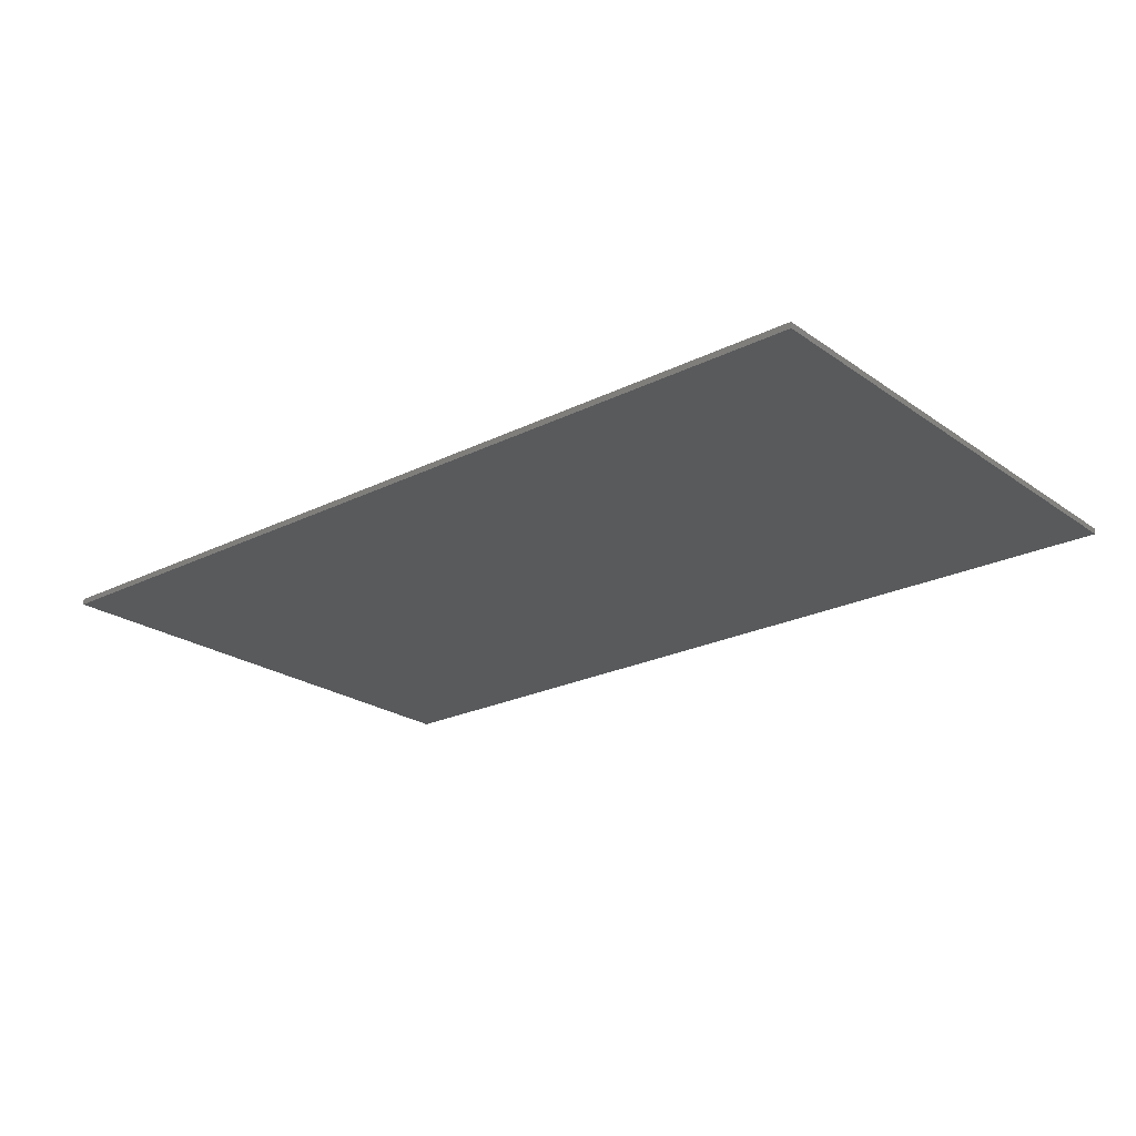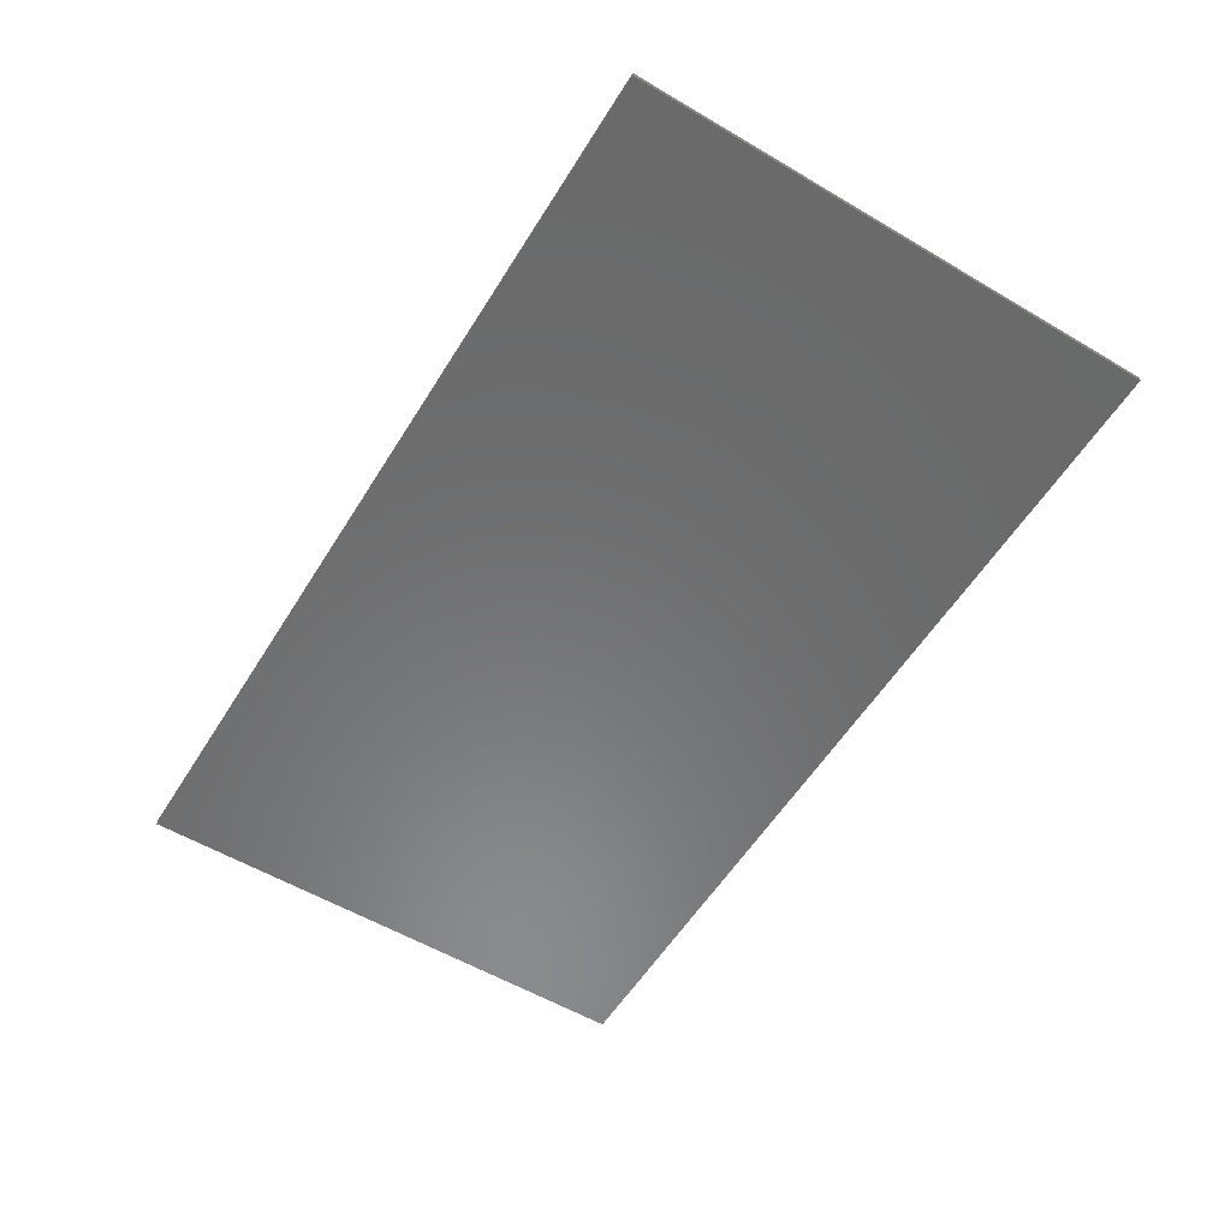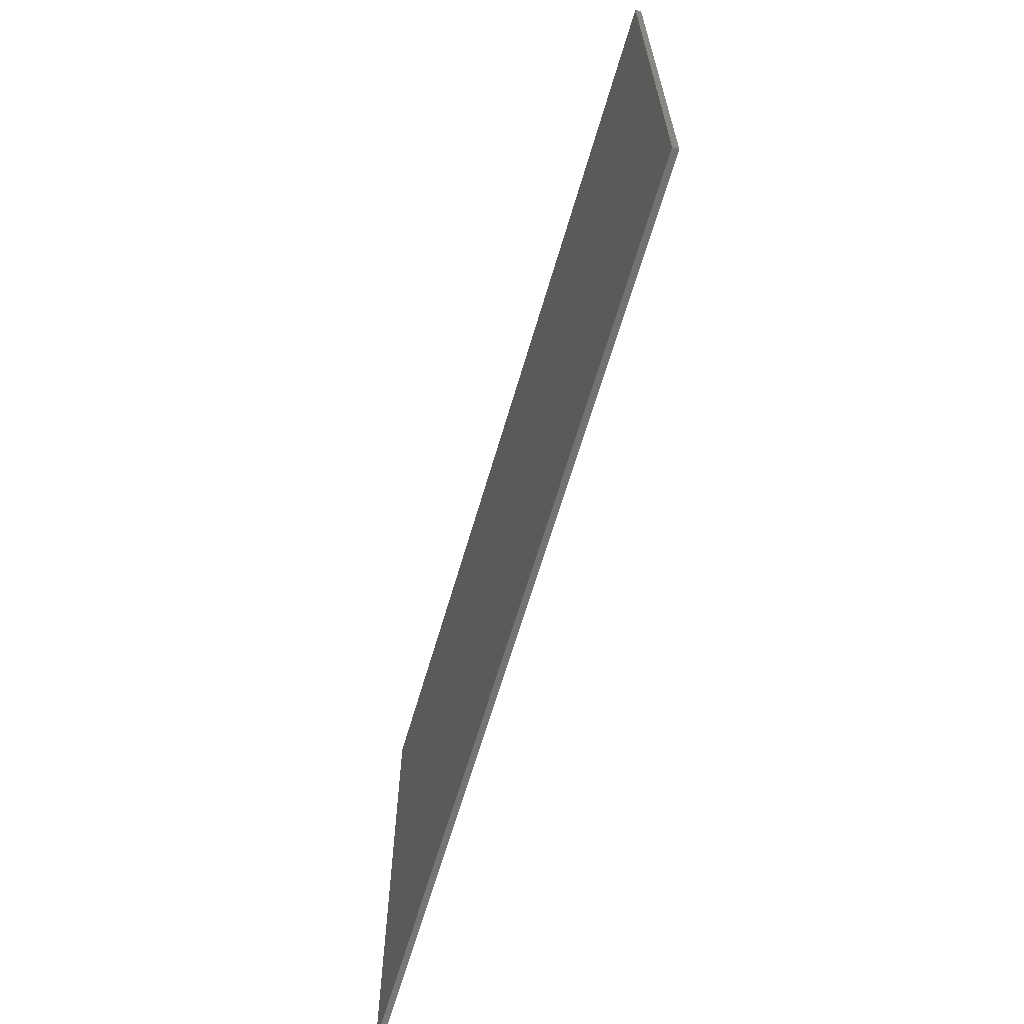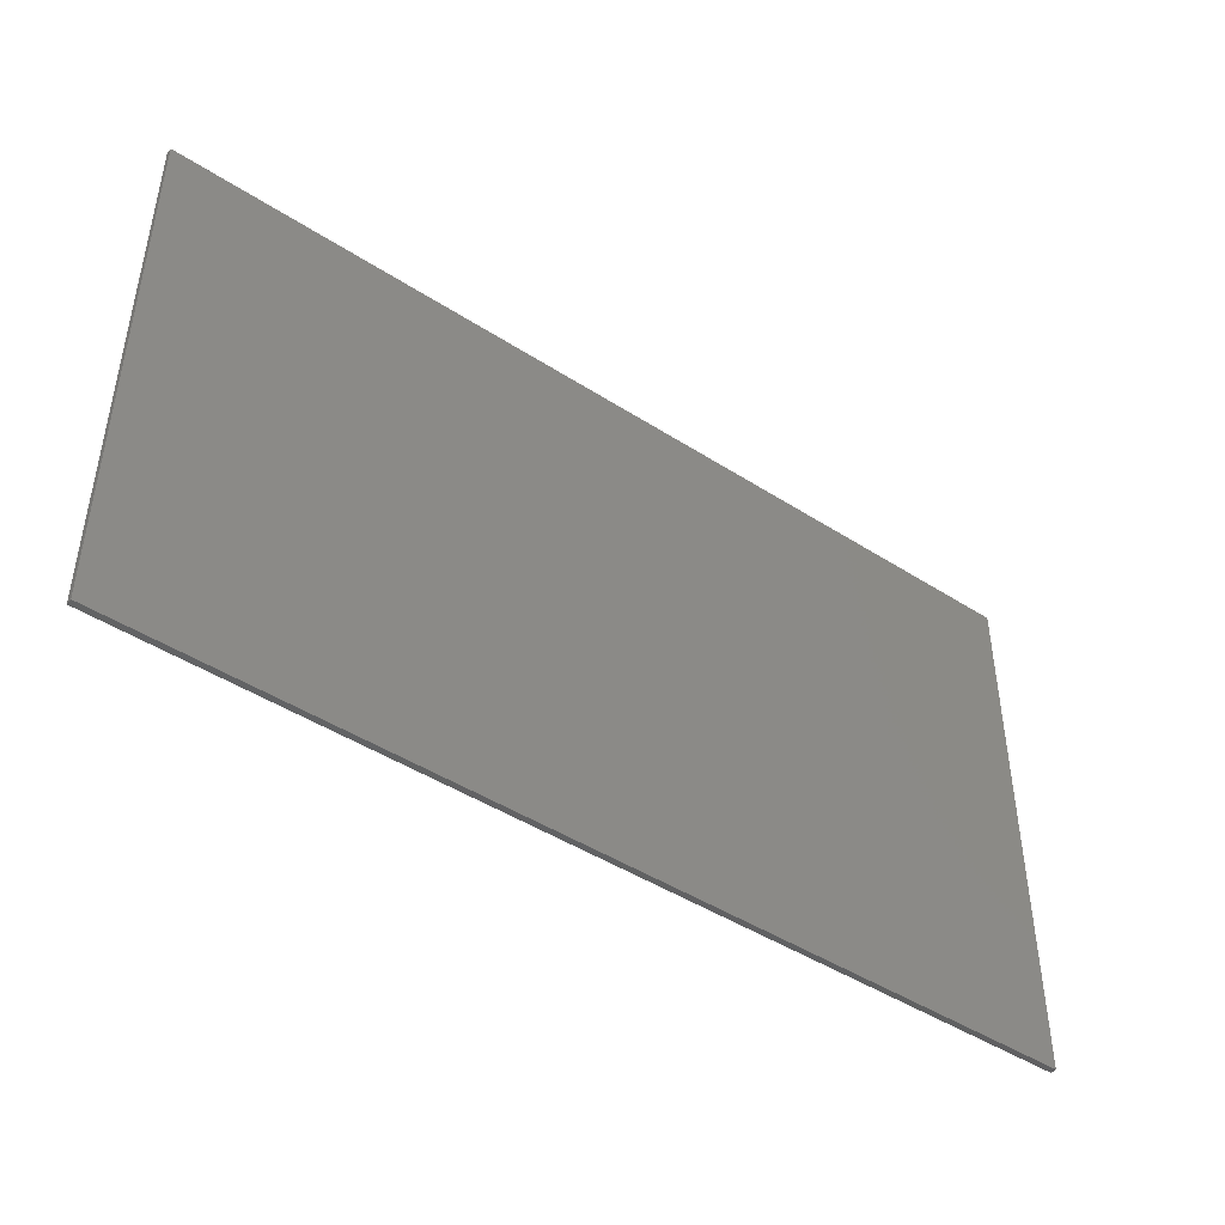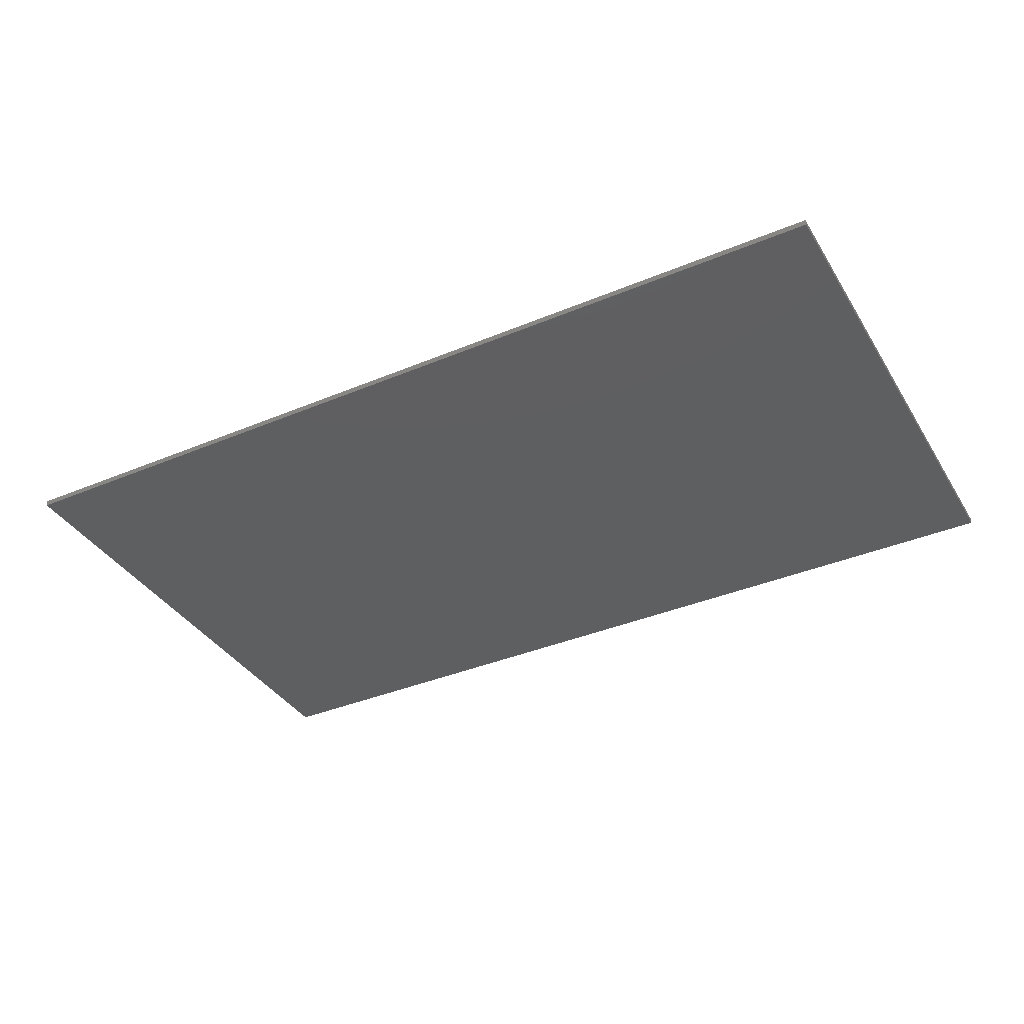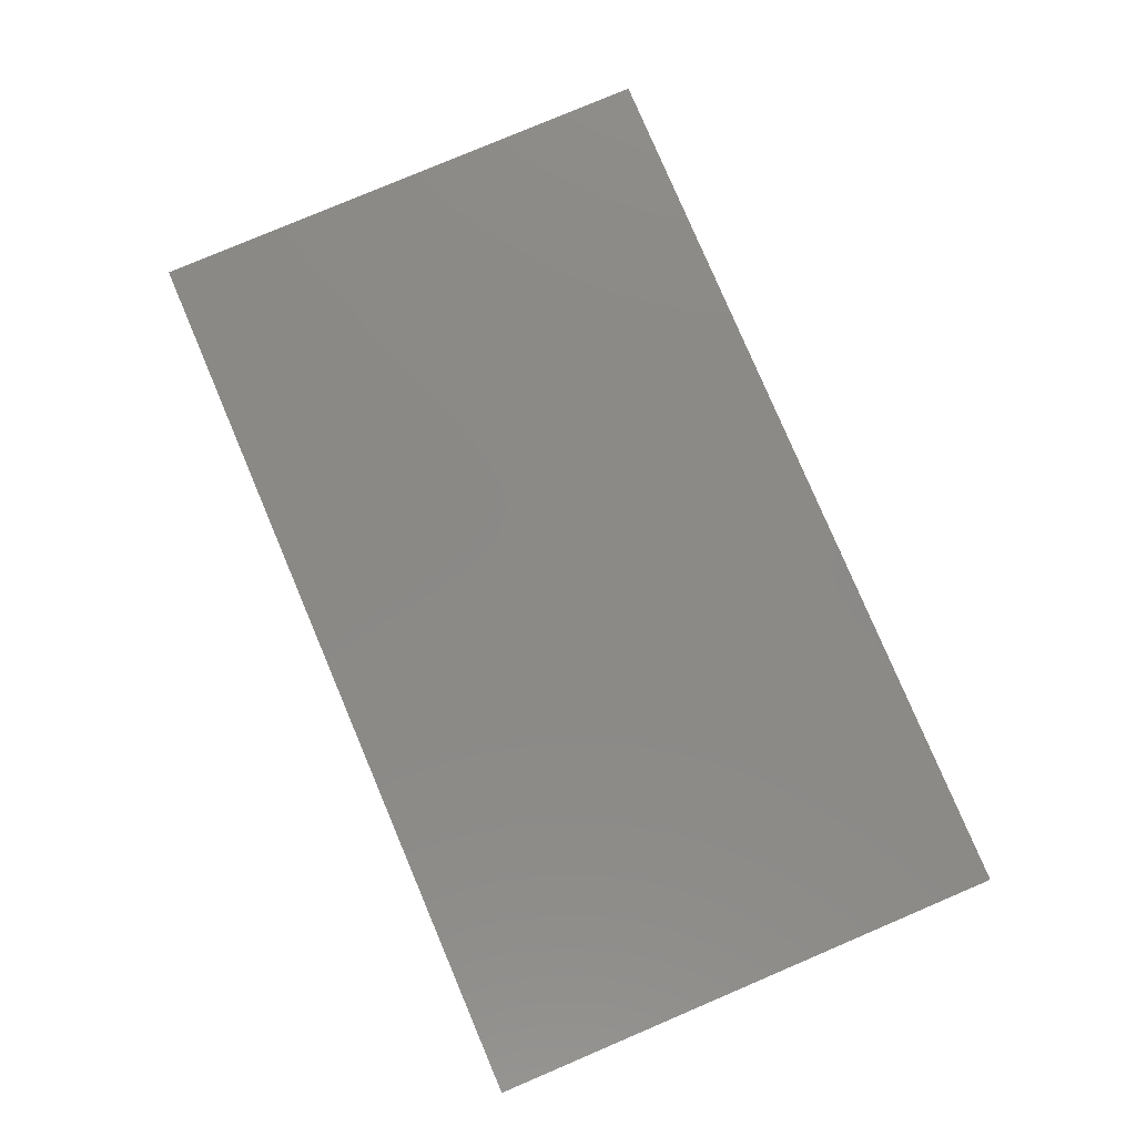
<metadata>
{"format":"stl","ext":"stl","renderer":"f3d","projection":"perspective","resolution":1024,"background":"white","views":[{"elev":-23.0,"azim":-139.8,"up":"+Y"},{"elev":-56.8,"azim":-121.6,"up":"+Y"},{"elev":-64.9,"azim":73.7,"up":"+Z"},{"elev":-45.1,"azim":-36.8,"up":"+Z"},{"elev":-37.4,"azim":-151.7,"up":"+Y"},{"elev":79.6,"azim":-113.0,"up":"+Y"}]}
</metadata>
<code>
# stl→obj: 197 verts, 390 faces
v 7.6 0 4.4
v 7.6 0 -4.4
v -7.6 0 -4.4
v -7.6 0 4.4
v -7.6 -0.1 4.4
v 7.6 -0.1 4.4
v -7.6 -0.1 -4.4
v 7.6 -0.1 -4.4
v -5.757 -0.1 3.99
v -5.6 -0.1 4
v -6.8 -0.1 4
v -5.911 -0.1 3.959
v -6.059 -0.1 3.909
v -6.2 -0.1 3.839
v -6.331 -0.1 3.752
v -6.449 -0.1 3.648
v -6.552 -0.1 3.531
v -6.639 -0.1 3.4
v -6.709 -0.1 3.259
v -6.759 -0.1 3.111
v -6.79 -0.1 2.957
v -6.8 -0.1 2.8
v 6.79 -0.1 2.957
v 6.8 -0.1 2.8
v 6.8 -0.1 4
v 6.759 -0.1 3.111
v 6.709 -0.1 3.259
v 6.639 -0.1 3.4
v 6.552 -0.1 3.531
v 6.449 -0.1 3.648
v 6.331 -0.1 3.752
v 6.2 -0.1 3.839
v 6.059 -0.1 3.909
v 5.911 -0.1 3.959
v 5.757 -0.1 3.99
v 5.6 -0.1 4
v 5.757 -0.1 -3.99
v 5.6 -0.1 -4
v 6.8 -0.1 -4
v 5.911 -0.1 -3.959
v 6.059 -0.1 -3.909
v 6.2 -0.1 -3.839
v 6.331 -0.1 -3.752
v 6.449 -0.1 -3.648
v 6.552 -0.1 -3.531
v 6.639 -0.1 -3.4
v 6.709 -0.1 -3.259
v 6.759 -0.1 -3.111
v 6.79 -0.1 -2.957
v 6.8 -0.1 -2.8
v -6.79 -0.1 -2.957
v -6.8 -0.1 -2.8
v -6.8 -0.1 -4
v -6.759 -0.1 -3.111
v -6.709 -0.1 -3.259
v -6.639 -0.1 -3.4
v -6.552 -0.1 -3.531
v -6.449 -0.1 -3.648
v -6.331 -0.1 -3.752
v -6.2 -0.1 -3.839
v -6.059 -0.1 -3.909
v -5.911 -0.1 -3.959
v -5.757 -0.1 -3.99
v -5.6 -0.1 -4
v -6.4 -0.1 2.8
v -5.6 -0.1 3.6
v -5.704 -0.1 3.593
v -6.393 -0.1 2.904
v -5.807 -0.1 3.573
v -6.373 -0.1 3.007
v -5.906 -0.1 3.539
v -6.339 -0.1 3.106
v -6 -0.1 3.493
v -6.293 -0.1 3.2
v -6.087 -0.1 3.435
v -6.235 -0.1 3.287
v -6.166 -0.1 3.366
v 5.6 -0.1 3.6
v 6.4 -0.1 2.8
v 6.393 -0.1 2.904
v 5.704 -0.1 3.593
v 6.373 -0.1 3.007
v 5.807 -0.1 3.573
v 6.339 -0.1 3.106
v 5.906 -0.1 3.539
v 6.293 -0.1 3.2
v 6 -0.1 3.493
v 6.235 -0.1 3.287
v 6.087 -0.1 3.435
v 6.166 -0.1 3.366
v -5.6 -0.1 -3.6
v -6.4 -0.1 -2.8
v -6.393 -0.1 -2.904
v -5.704 -0.1 -3.593
v -6.373 -0.1 -3.007
v -5.807 -0.1 -3.573
v -6.339 -0.1 -3.106
v -5.906 -0.1 -3.539
v -6.293 -0.1 -3.2
v -6 -0.1 -3.493
v -6.235 -0.1 -3.287
v -6.087 -0.1 -3.435
v -6.166 -0.1 -3.366
v 6.4 -0.1 -2.8
v 5.6 -0.1 -3.6
v 5.704 -0.1 -3.593
v 6.393 -0.1 -2.904
v 5.807 -0.1 -3.573
v 6.373 -0.1 -3.007
v 5.906 -0.1 -3.539
v 6.339 -0.1 -3.106
v 6 -0.1 -3.493
v 6.293 -0.1 -3.2
v 6.087 -0.1 -3.435
v 6.235 -0.1 -3.287
v 6.166 -0.1 -3.366
v 5.6 -0.1 -0.56
v 5.6 -0.1 0.8
v 4.64 -0.1 0.8
v 4.64 -0.1 -0.56
v -1.36 -0.1 -2.44
v -1.36 -0.1 -2.28
v -1.52 -0.1 -2.28
v -1.52 -0.1 -2.44
v -2.72 -0.1 -2.44
v -2.72 -0.1 -2.28
v -2.88 -0.1 -2.28
v -2.88 -0.1 -2.44
v 4.64 -0.1 2.32
v 2.2 -0.1 0.12
v 4.64 -0.1 -2.08
v -2.88 -0.1 -2.16
v -3.04 -0.1 -2.16
v -3.04 -0.1 -2.56
v -2.88 -0.1 -2.56
v -2.56 -0.1 -2.16
v -2.72 -0.1 -2.16
v -2.56 -0.1 -2.56
v -2.72 -0.1 -2.56
v -1.52 -0.1 -2.16
v -1.68 -0.1 -2.16
v -1.68 -0.1 -2.56
v -1.52 -0.1 -2.56
v -1.2 -0.1 -2.16
v -1.36 -0.1 -2.16
v -1.2 -0.1 -2.56
v -1.36 -0.1 -2.56
v -1.92 -0.1 0.48
v -2.32 -0.1 0.48
v -2.56 -0.1 0.24
v -2.56 -0.1 -0.64
v -5.2 -0.1 -1.36
v -5.2 -0.1 -1.76
v -4.72 -0.1 -1.76
v -3.04 -0.1 -2
v -4.72 -0.1 -1.68
v -3.04 -0.1 -1.76
v -2.32 -0.1 -2
v -2.56 -0.1 -2
v -2.56 -0.1 -1.76
v -1.92 -0.1 -2
v -1.68 -0.1 -2
v -1.68 -0.1 -1.76
v -1.2 -0.1 -2
v 0.56 -0.1 -1.76
v 0.56 -0.1 -1.68
v -1.2 -0.1 -1.76
v 1.04 -0.1 -1.76
v 1.04 -0.1 -1.36
v -1.68 -0.1 -0.64
v -1.68 -0.1 0.24
v -1.96 -0.1 0.32
v -2.28 -0.1 0.32
v -2.4 -0.1 0.2
v -1.84 -0.1 0.2
v -2.4 -0.1 -0.76
v -1.84 -0.1 -0.76
v -2.28 -0.1 -1.84
v -1.96 -0.1 -1.84
v -2.56 -0.1 -1.56
v -4.88 -0.1 -1.52
v -2.88 -0.1 -1.6
v -5.04 -0.1 -1.48
v -5.04 -0.1 -1.6
v -4.88 -0.1 -1.6
v -2.72 -0.1 -1.6
v -2.88 -0.1 -1.84
v -2.72 -0.1 -1.84
v -1.68 -0.1 -1.56
v -1.52 -0.1 -1.6
v -1.36 -0.1 -1.6
v -1.52 -0.1 -1.84
v -1.36 -0.1 -1.84
v 0.72 -0.1 -1.52
v 0.88 -0.1 -1.48
v 0.72 -0.1 -1.6
v 0.88 -0.1 -1.6
f 1 2 3
f 3 4 1
f 5 6 1
f 1 4 5
f 7 5 4
f 4 3 7
f 8 7 3
f 3 2 8
f 6 8 2
f 2 1 6
f 9 10 11
f 12 9 11
f 13 12 11
f 14 13 11
f 15 14 11
f 16 15 11
f 17 16 11
f 18 17 11
f 19 18 11
f 20 19 11
f 21 20 11
f 22 21 11
f 23 24 25
f 26 23 25
f 27 26 25
f 28 27 25
f 29 28 25
f 30 29 25
f 31 30 25
f 32 31 25
f 33 32 25
f 34 33 25
f 35 34 25
f 36 35 25
f 37 38 39
f 40 37 39
f 41 40 39
f 42 41 39
f 43 42 39
f 44 43 39
f 45 44 39
f 46 45 39
f 47 46 39
f 48 47 39
f 49 48 39
f 50 49 39
f 51 52 53
f 54 51 53
f 55 54 53
f 56 55 53
f 57 56 53
f 58 57 53
f 59 58 53
f 60 59 53
f 61 60 53
f 62 61 53
f 63 62 53
f 64 63 53
f 65 66 67
f 67 68 65
f 68 67 69
f 69 70 68
f 70 69 71
f 71 72 70
f 72 71 73
f 73 74 72
f 74 73 75
f 75 76 74
f 76 75 77
f 10 9 67
f 67 66 10
f 9 12 69
f 69 67 9
f 12 13 71
f 71 69 12
f 13 14 73
f 73 71 13
f 14 15 75
f 75 73 14
f 15 16 77
f 77 75 15
f 16 17 76
f 76 77 16
f 17 18 74
f 74 76 17
f 18 19 72
f 72 74 18
f 19 20 70
f 70 72 19
f 20 21 68
f 68 70 20
f 21 22 65
f 65 68 21
f 78 79 80
f 80 81 78
f 81 80 82
f 82 83 81
f 83 82 84
f 84 85 83
f 85 84 86
f 86 87 85
f 87 86 88
f 88 89 87
f 89 88 90
f 24 23 80
f 80 79 24
f 23 26 82
f 82 80 23
f 26 27 84
f 84 82 26
f 27 28 86
f 86 84 27
f 28 29 88
f 88 86 28
f 29 30 90
f 90 88 29
f 30 31 89
f 89 90 30
f 31 32 87
f 87 89 31
f 32 33 85
f 85 87 32
f 33 34 83
f 83 85 33
f 34 35 81
f 81 83 34
f 35 36 78
f 78 81 35
f 91 92 93
f 93 94 91
f 94 93 95
f 95 96 94
f 96 95 97
f 97 98 96
f 98 97 99
f 99 100 98
f 100 99 101
f 101 102 100
f 102 101 103
f 52 51 93
f 93 92 52
f 51 54 95
f 95 93 51
f 54 55 97
f 97 95 54
f 55 56 99
f 99 97 55
f 56 57 101
f 101 99 56
f 57 58 103
f 103 101 57
f 58 59 102
f 102 103 58
f 59 60 100
f 100 102 59
f 60 61 98
f 98 100 60
f 61 62 96
f 96 98 61
f 62 63 94
f 94 96 62
f 63 64 91
f 91 94 63
f 104 105 106
f 106 107 104
f 107 106 108
f 108 109 107
f 109 108 110
f 110 111 109
f 111 110 112
f 112 113 111
f 113 112 114
f 114 115 113
f 115 114 116
f 38 37 106
f 106 105 38
f 37 40 108
f 108 106 37
f 40 41 110
f 110 108 40
f 41 42 112
f 112 110 41
f 42 43 114
f 114 112 42
f 43 44 116
f 116 114 43
f 44 45 115
f 115 116 44
f 45 46 113
f 113 115 45
f 46 47 111
f 111 113 46
f 47 48 109
f 109 111 47
f 48 49 107
f 107 109 48
f 49 50 104
f 104 107 49
f 117 118 119
f 119 120 117
f 121 122 123
f 123 124 121
f 125 126 127
f 127 128 125
f 129 130 119
f 119 130 120
f 130 131 120
f 127 132 133
f 133 134 127
f 127 134 128
f 128 134 135
f 136 137 126
f 126 138 136
f 126 125 138
f 125 139 138
f 123 140 141
f 141 142 123
f 123 142 124
f 124 142 143
f 144 145 122
f 122 146 144
f 122 121 146
f 121 147 146
f 36 10 66
f 66 78 36
f 24 79 104
f 104 50 24
f 105 91 64
f 64 38 105
f 65 22 52
f 52 92 65
f 129 78 66
f 66 130 129
f 66 148 130
f 149 148 66
f 66 65 149
f 65 150 149
f 151 150 65
f 65 152 151
f 152 65 92
f 92 153 152
f 153 92 91
f 91 154 153
f 155 154 91
f 91 133 155
f 156 154 155
f 155 157 156
f 133 91 134
f 135 134 91
f 139 135 91
f 128 135 139
f 139 125 128
f 138 139 91
f 142 138 91
f 136 158 159
f 159 137 136
f 160 159 158
f 132 137 159
f 159 155 132
f 155 133 132
f 137 132 127
f 127 126 137
f 136 138 142
f 142 141 136
f 158 136 141
f 141 161 158
f 162 161 141
f 141 140 162
f 163 161 162
f 162 140 145
f 145 164 162
f 164 145 144
f 144 165 164
f 145 140 123
f 123 122 145
f 143 142 91
f 147 143 91
f 146 147 91
f 91 105 146
f 124 143 147
f 147 121 124
f 144 146 105
f 105 165 144
f 164 165 166
f 166 167 164
f 168 165 105
f 105 131 168
f 131 105 104
f 104 120 131
f 117 120 104
f 118 117 104
f 104 79 118
f 119 118 79
f 79 78 119
f 78 129 119
f 169 168 131
f 131 130 169
f 170 169 130
f 130 171 170
f 148 171 130
f 172 173 174
f 174 175 172
f 175 174 176
f 176 177 175
f 177 176 178
f 178 179 177
f 176 180 178
f 181 182 176
f 176 183 181
f 181 183 184
f 184 185 181
f 176 182 186
f 186 180 176
f 186 182 187
f 187 188 186
f 177 179 189
f 177 189 190
f 190 191 177
f 191 190 192
f 192 193 191
f 177 191 194
f 194 195 177
f 195 194 196
f 196 197 195
f 173 148 149
f 149 150 173
f 173 150 174
f 174 150 151
f 151 176 174
f 183 176 151
f 151 152 183
f 183 152 153
f 153 184 183
f 184 153 154
f 154 156 184
f 185 184 156
f 181 185 156
f 156 157 181
f 181 157 182
f 187 182 157
f 157 155 187
f 187 155 159
f 159 188 187
f 188 159 160
f 160 186 188
f 180 186 160
f 160 178 180
f 178 160 158
f 158 161 178
f 179 178 161
f 179 161 163
f 163 189 179
f 190 189 163
f 163 192 190
f 163 162 192
f 192 162 164
f 164 193 192
f 193 164 167
f 167 191 193
f 191 167 166
f 166 194 191
f 196 194 166
f 166 165 196
f 197 196 165
f 165 168 197
f 197 168 169
f 169 195 197
f 195 169 170
f 170 177 195
f 175 177 170
f 170 171 175
f 175 171 148
f 148 172 175
f 148 173 172
f 5 11 10
f 10 6 5
f 6 10 36
f 6 36 25
f 6 25 24
f 6 24 50
f 50 8 6
f 50 39 8
f 8 39 38
f 38 7 8
f 38 64 7
f 64 53 7
f 52 7 53
f 7 52 22
f 22 5 7
f 5 22 11

</code>
